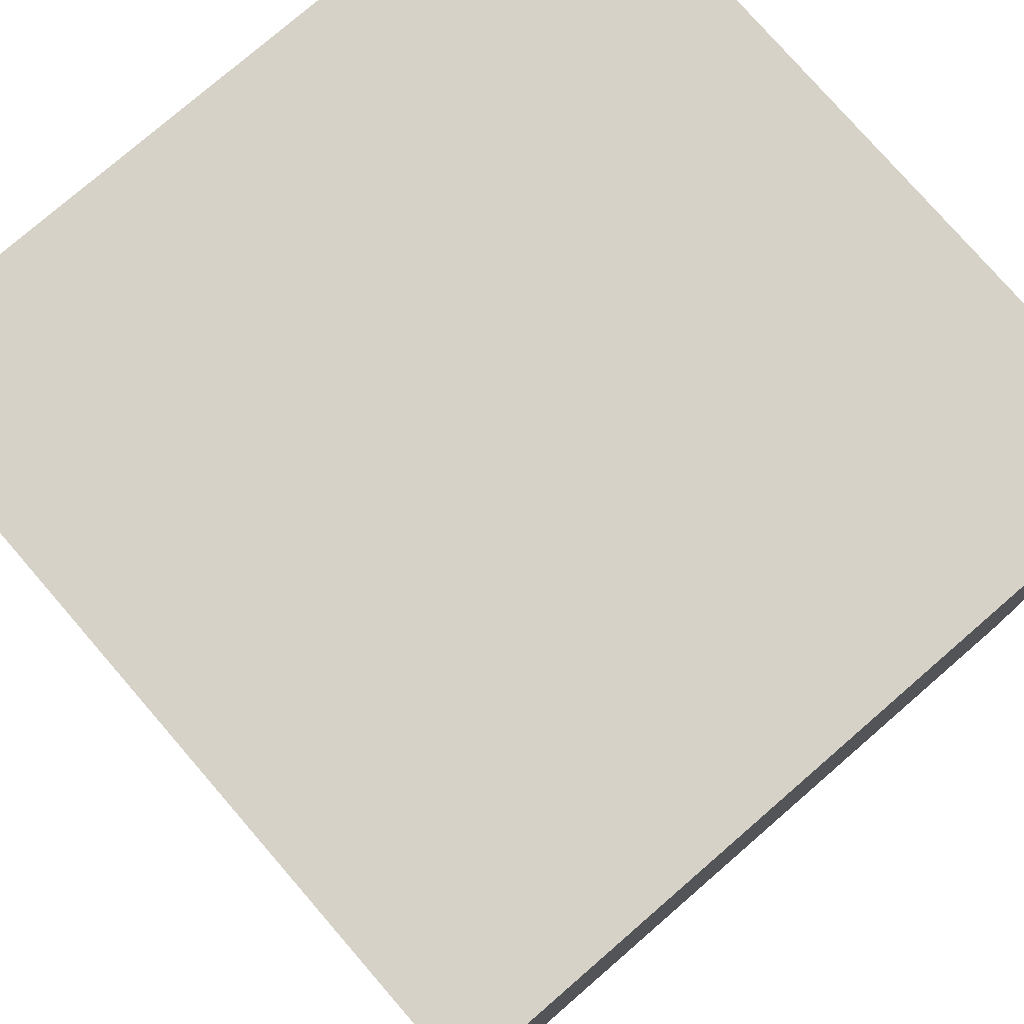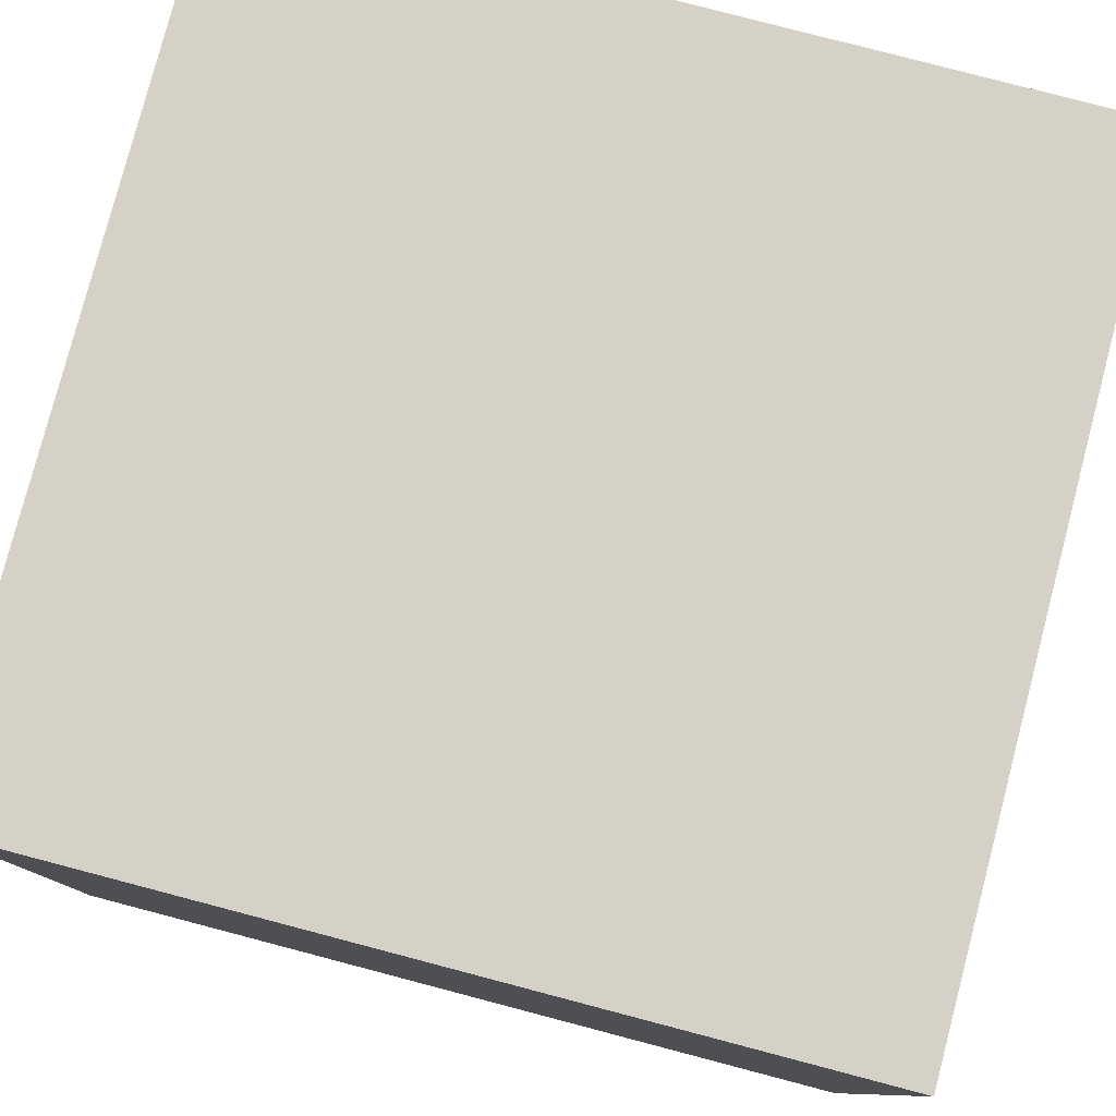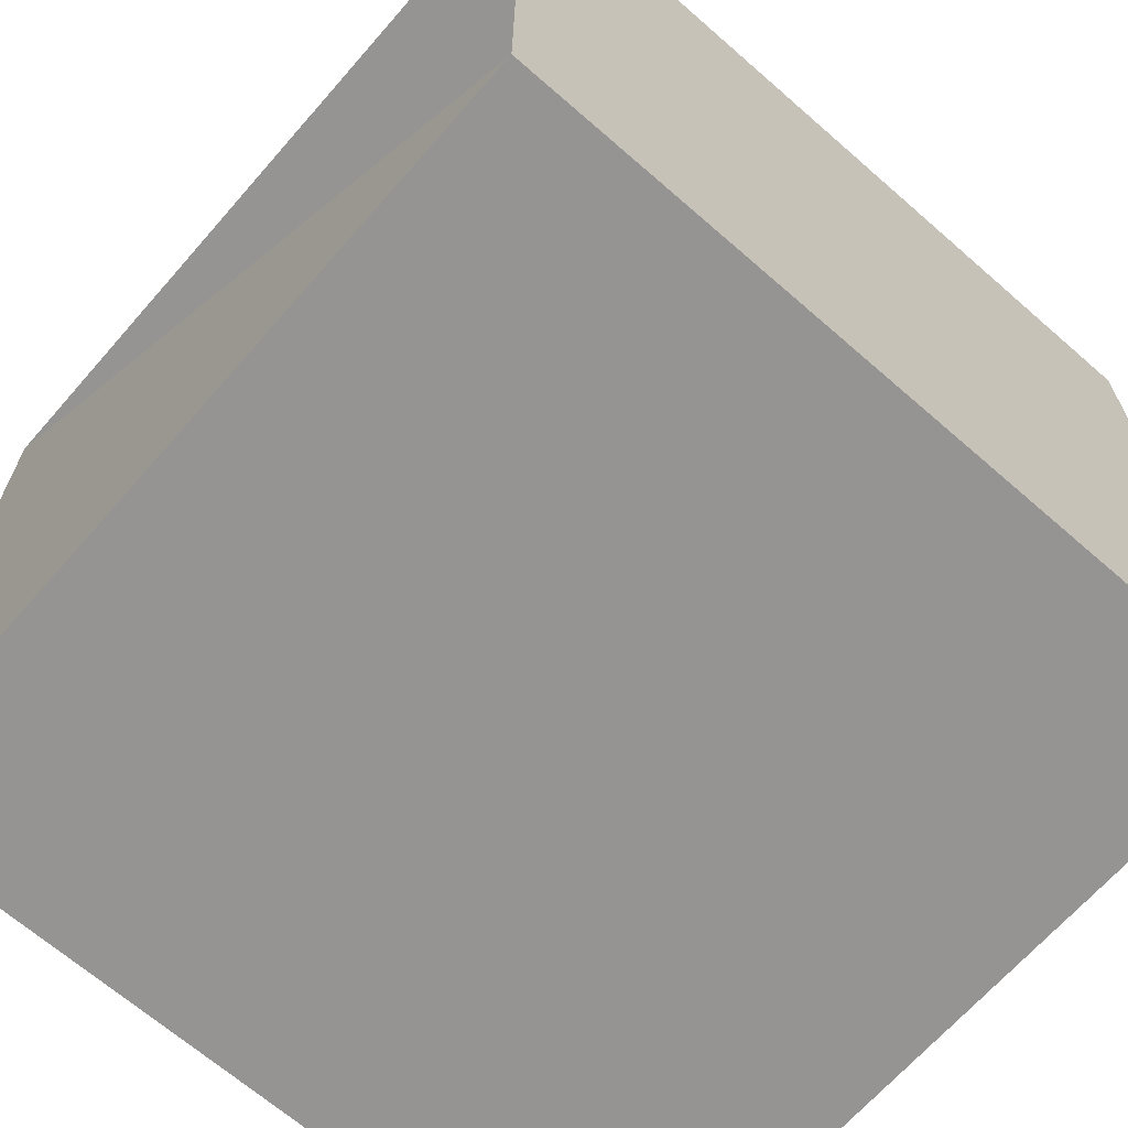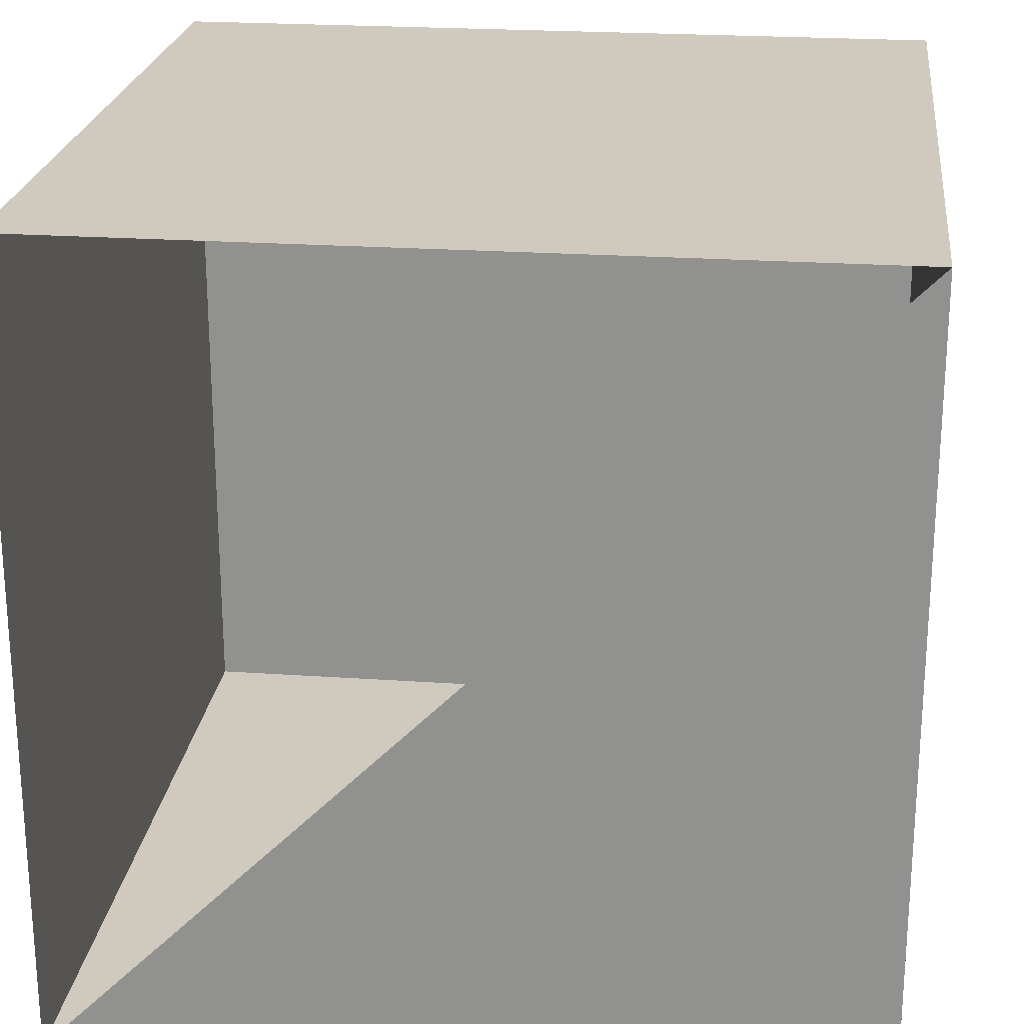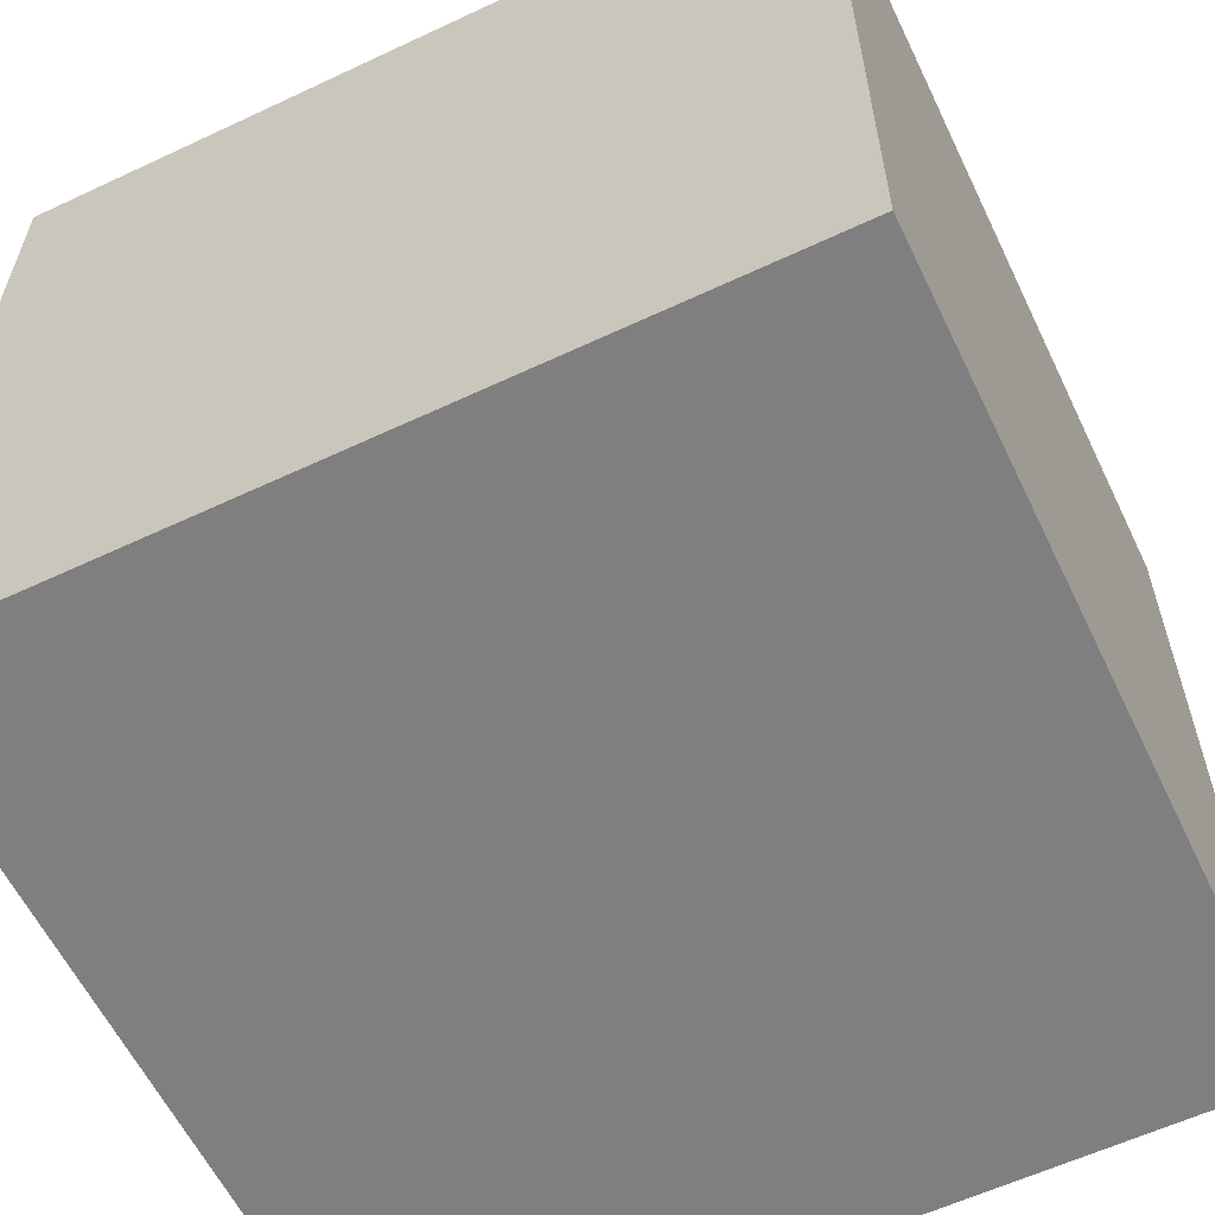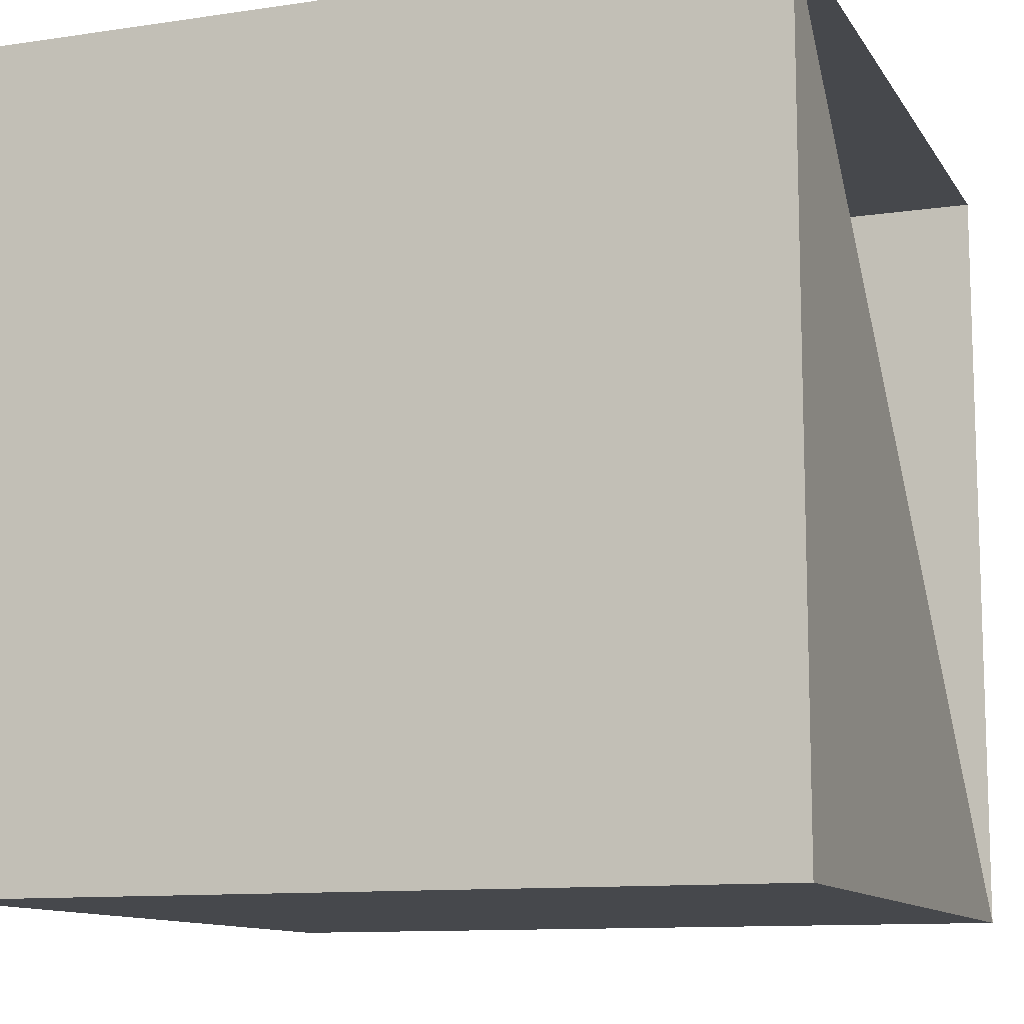
<metadata>
{"format":"obj","ext":"obj","renderer":"f3d","projection":"perspective","resolution":1024,"background":"white","views":[{"elev":77.5,"azim":-40.9,"up":"+Z"},{"elev":79.7,"azim":-165.3,"up":"+Y"},{"elev":-67.1,"azim":-41.2,"up":"+Y"},{"elev":23.0,"azim":-83.3,"up":"+Z"},{"elev":-59.8,"azim":115.7,"up":"+Y"},{"elev":-11.2,"azim":-159.9,"up":"+Y"}]}
</metadata>
<code>
v 1 -1 -1
v -1 -1 -1
v -1 1 -1
v 1 1 -1
v 1 -1 1
v -1 -1 1
v -1 1 1
v 1 1 1
f 2 3 6 5
f 1 4 8 5
f 2 1 5 6
f 3 4 8 7
f 2 1 4 3
f 5 8 7 6

</code>
